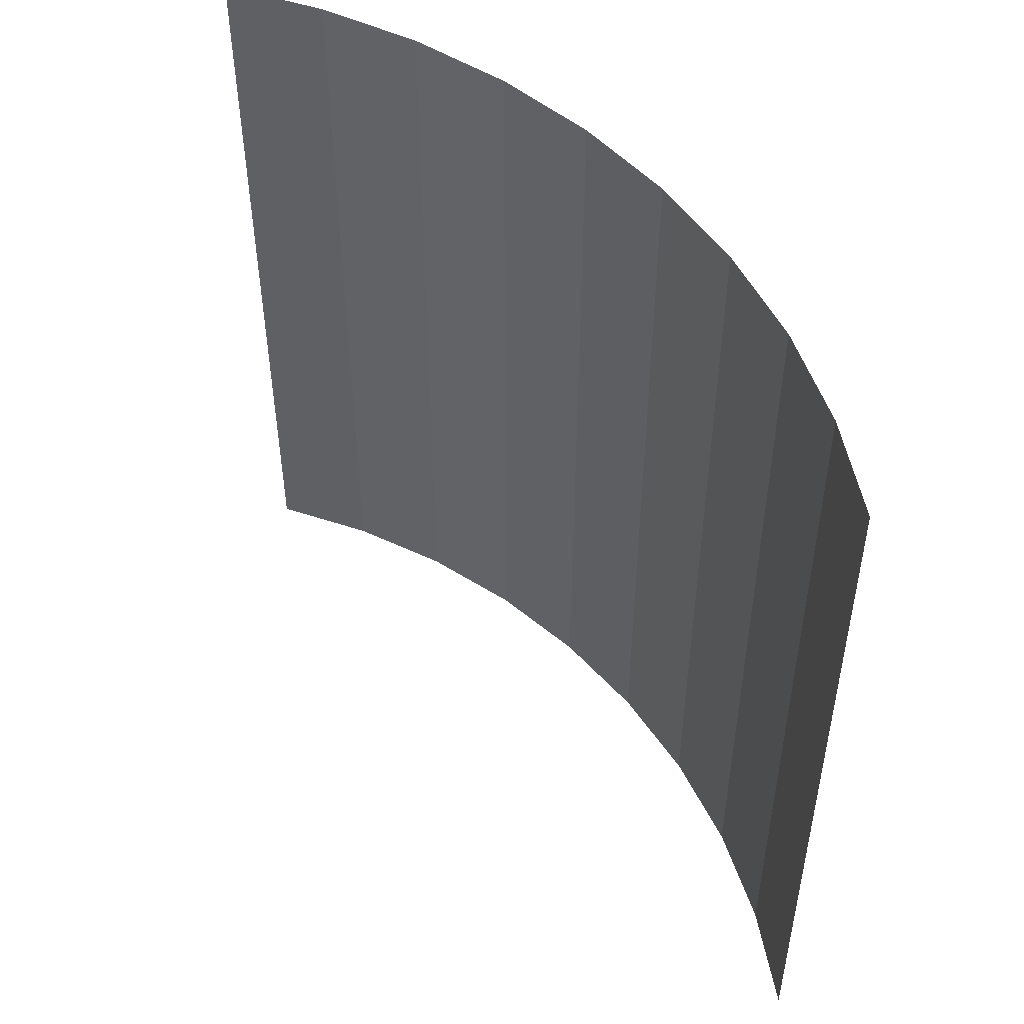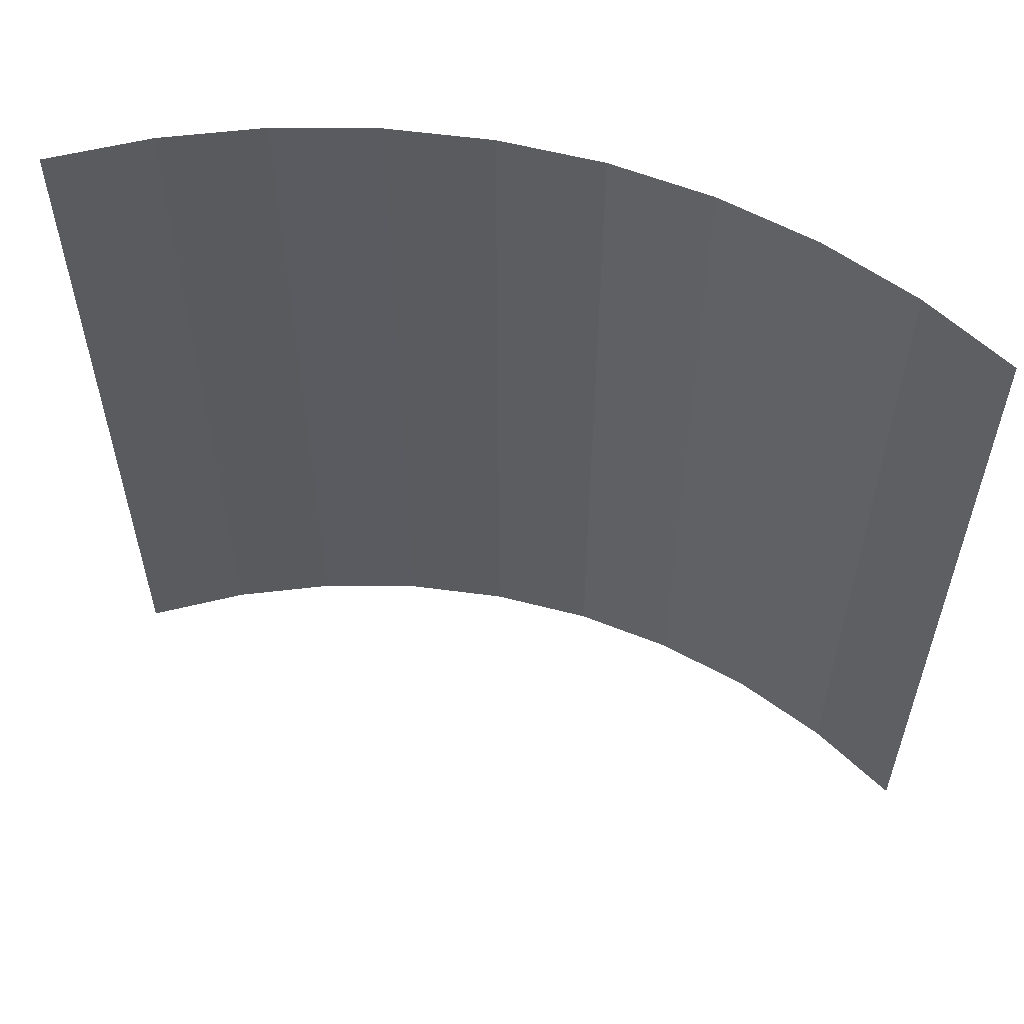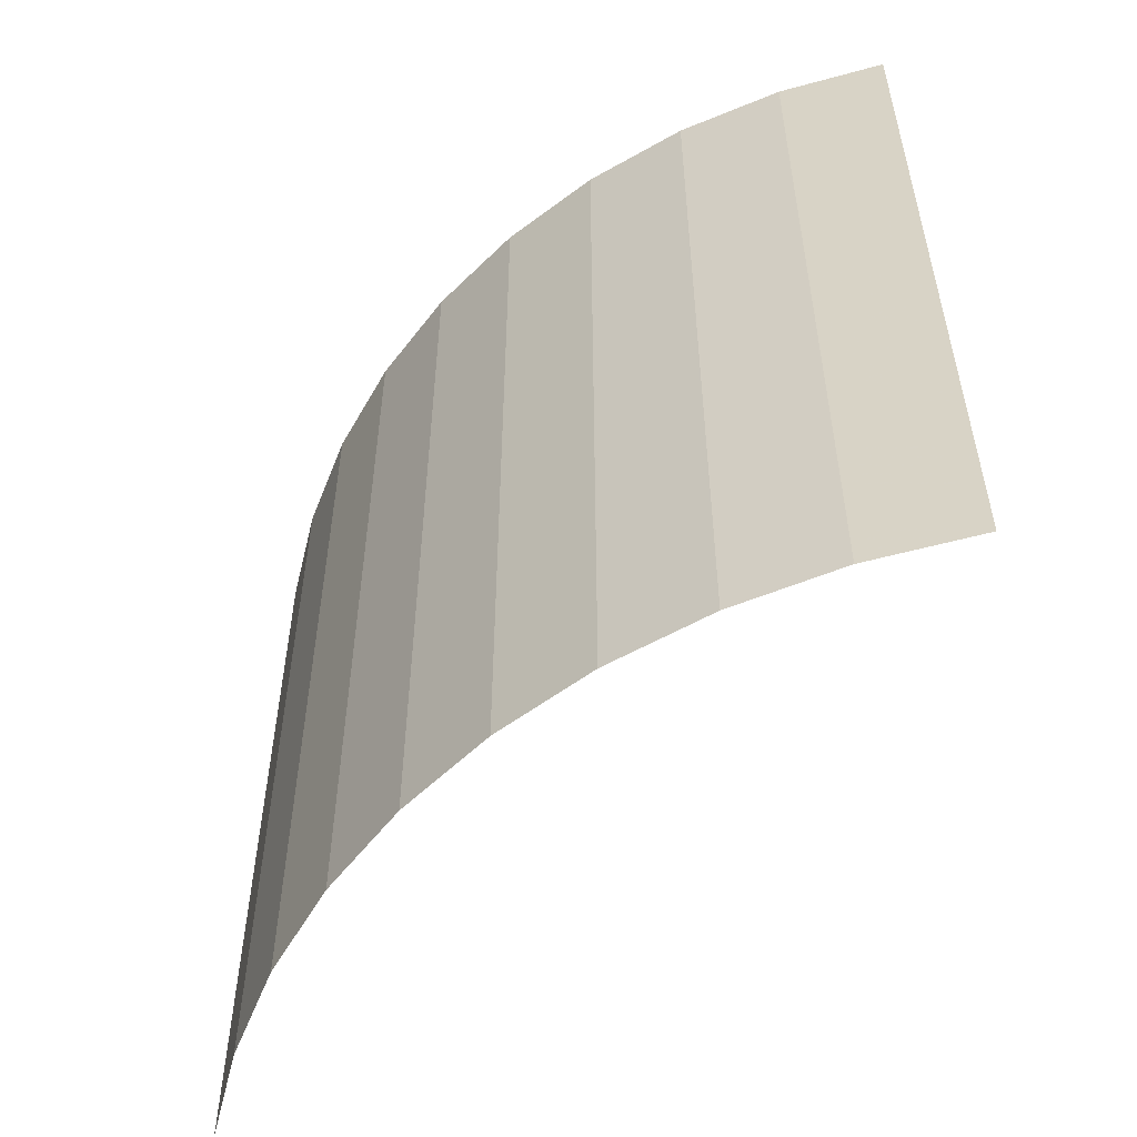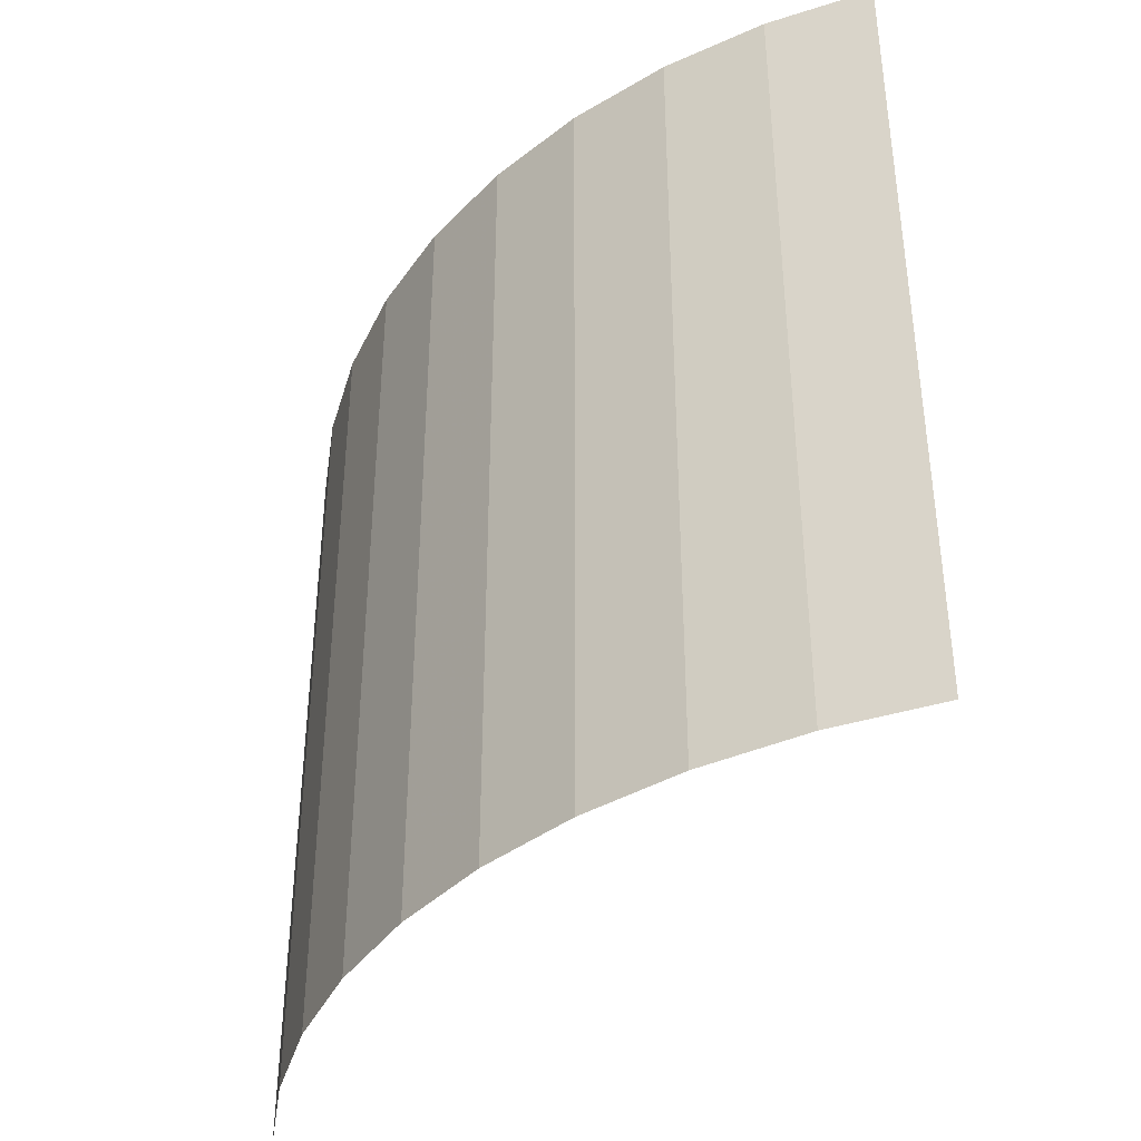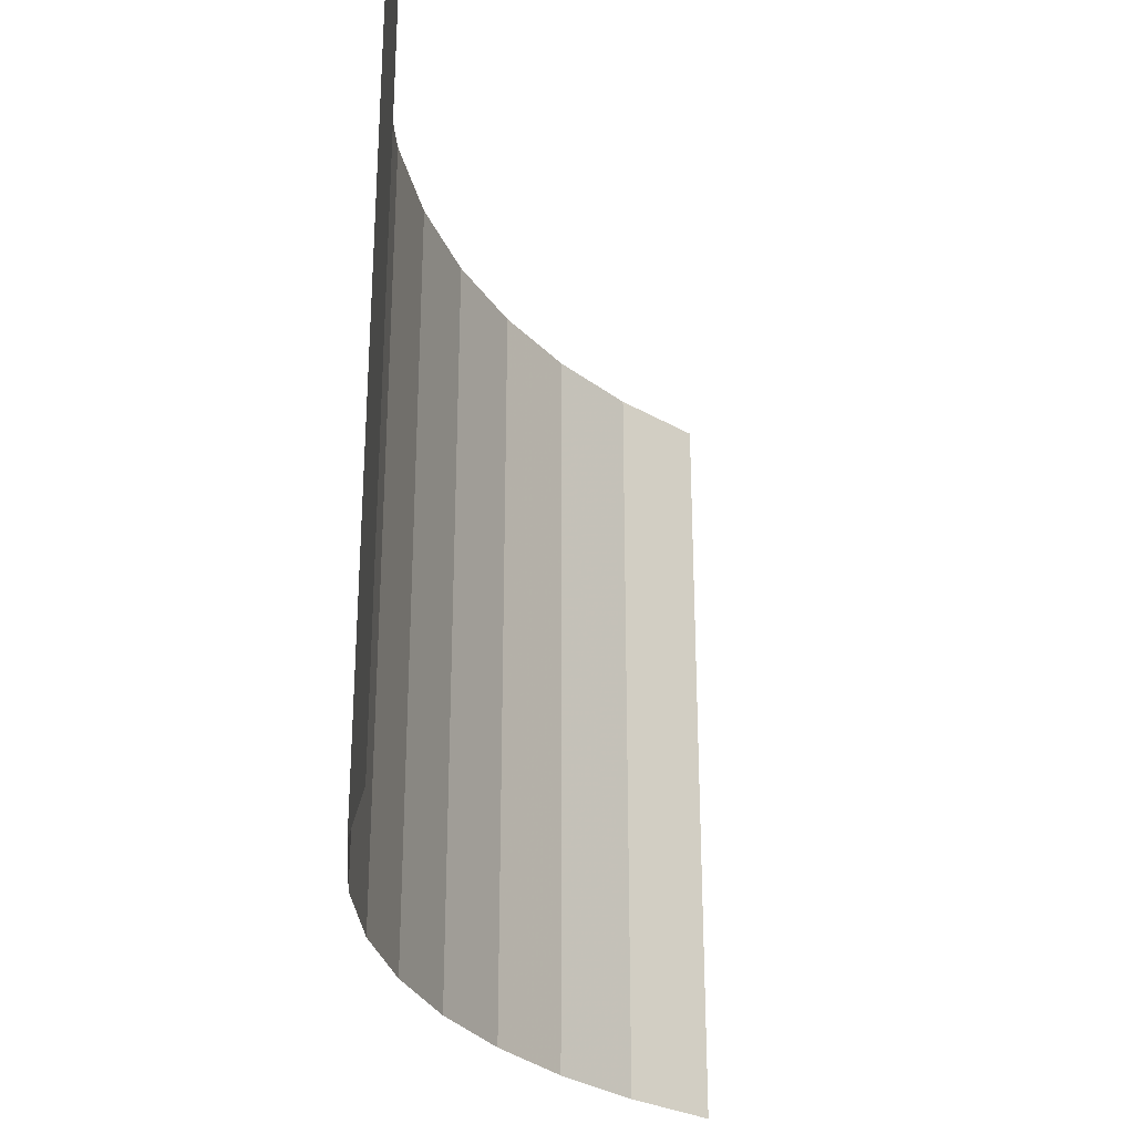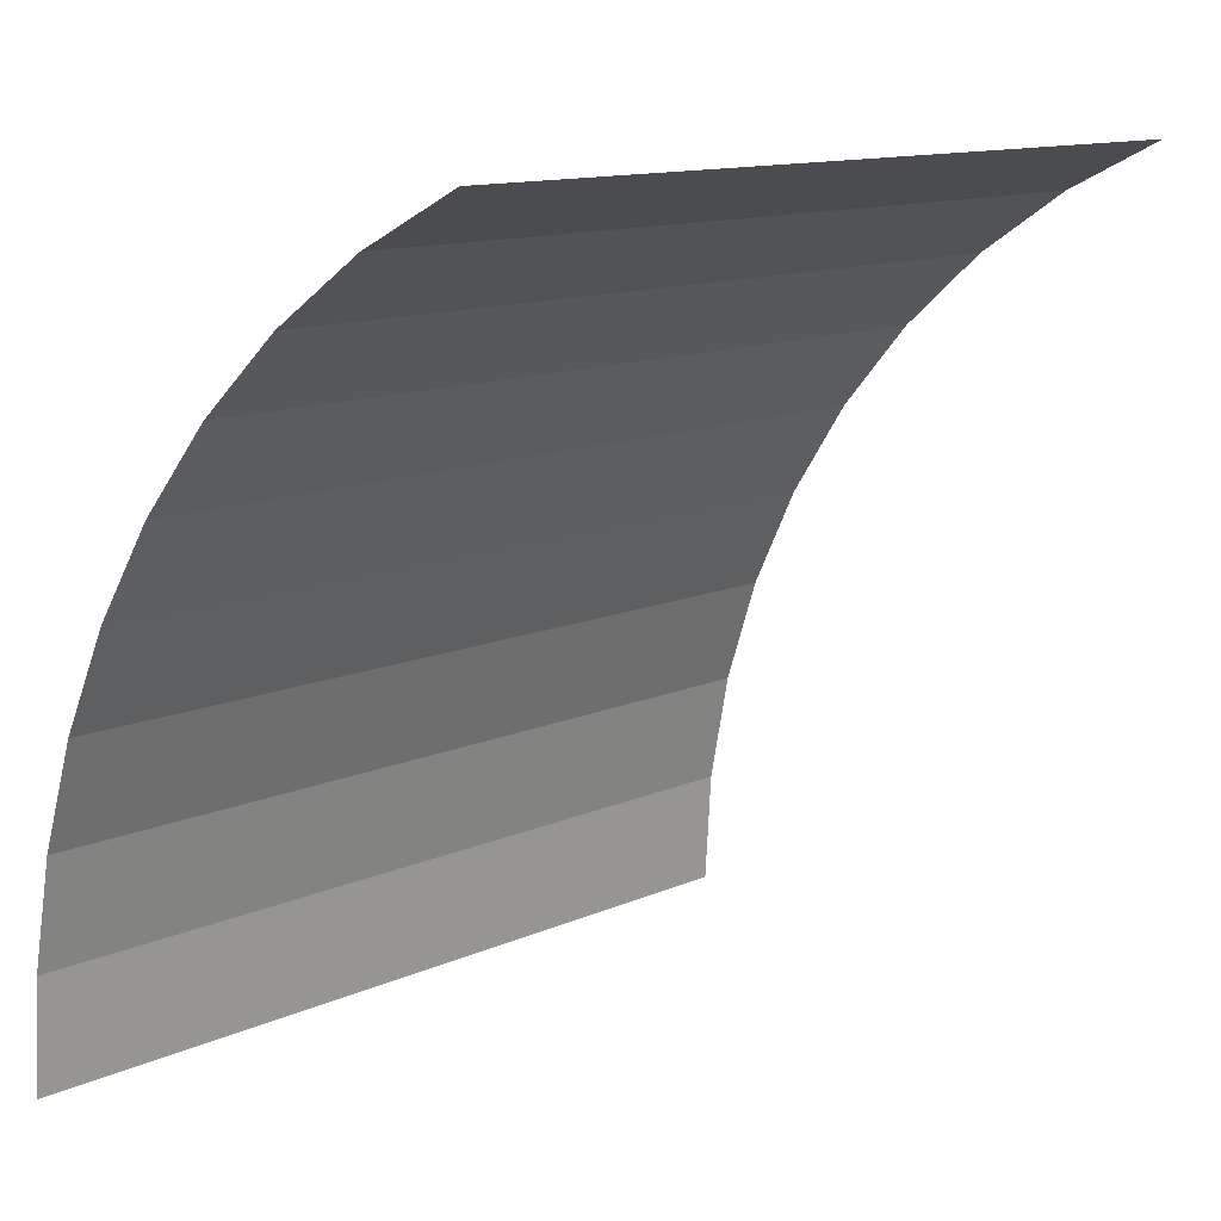
<metadata>
{"format":"obj","ext":"obj","renderer":"f3d","projection":"perspective","resolution":1024,"background":"white","views":[{"elev":49.9,"azim":-73.4,"up":"+Y"},{"elev":56.5,"azim":-108.3,"up":"+Y"},{"elev":-54.3,"azim":102.4,"up":"+Y"},{"elev":-39.0,"azim":107.8,"up":"+Y"},{"elev":-28.2,"azim":164.8,"up":"+Y"},{"elev":12.2,"azim":-136.8,"up":"+Z"}]}
</metadata>
<code>
v 0.05 0.05 0
v 0.04957 0.05 0.006525
v 0.04957 0 0.006525
v 0.05 0 0
v 0.04957 0.05 0.006525
v 0.04829 0.05 0.01294
v 0.04829 0 0.01294
v 0.04957 0 0.006525
v 0.04829 0.05 0.01294
v 0.04619 0.05 0.01913
v 0.04619 0 0.01913
v 0.04829 0 0.01294
v 0.04619 0.05 0.01913
v 0.0433 0.05 0.025
v 0.0433 0 0.025
v 0.04619 0 0.01913
v 0.0433 0.05 0.025
v 0.03967 0.05 0.03044
v 0.03967 0 0.03044
v 0.0433 0 0.025
v 0.03967 0.05 0.03044
v 0.03535 0.05 0.03535
v 0.03535 0 0.03535
v 0.03967 0 0.03044
v 0.03535 0.05 0.03535
v 0.03044 0.05 0.03967
v 0.03044 0 0.03967
v 0.03535 0 0.03535
v 0.03044 0.05 0.03967
v 0.025 0.05 0.0433
v 0.025 0 0.0433
v 0.03044 0 0.03967
v 0.025 0.05 0.0433
v 0.01913 0.05 0.04619
v 0.01913 0 0.04619
v 0.025 0 0.0433
g mesh2662
f 1 2 3
f 3 4 1
f 5 6 7
f 7 8 5
f 9 10 11
f 11 12 9
f 13 14 15
f 15 16 13
f 17 18 19
f 19 20 17
f 21 22 23
f 23 24 21
f 25 26 27
f 27 28 25
f 29 30 31
f 31 32 29
f 33 34 35
f 35 36 33

</code>
